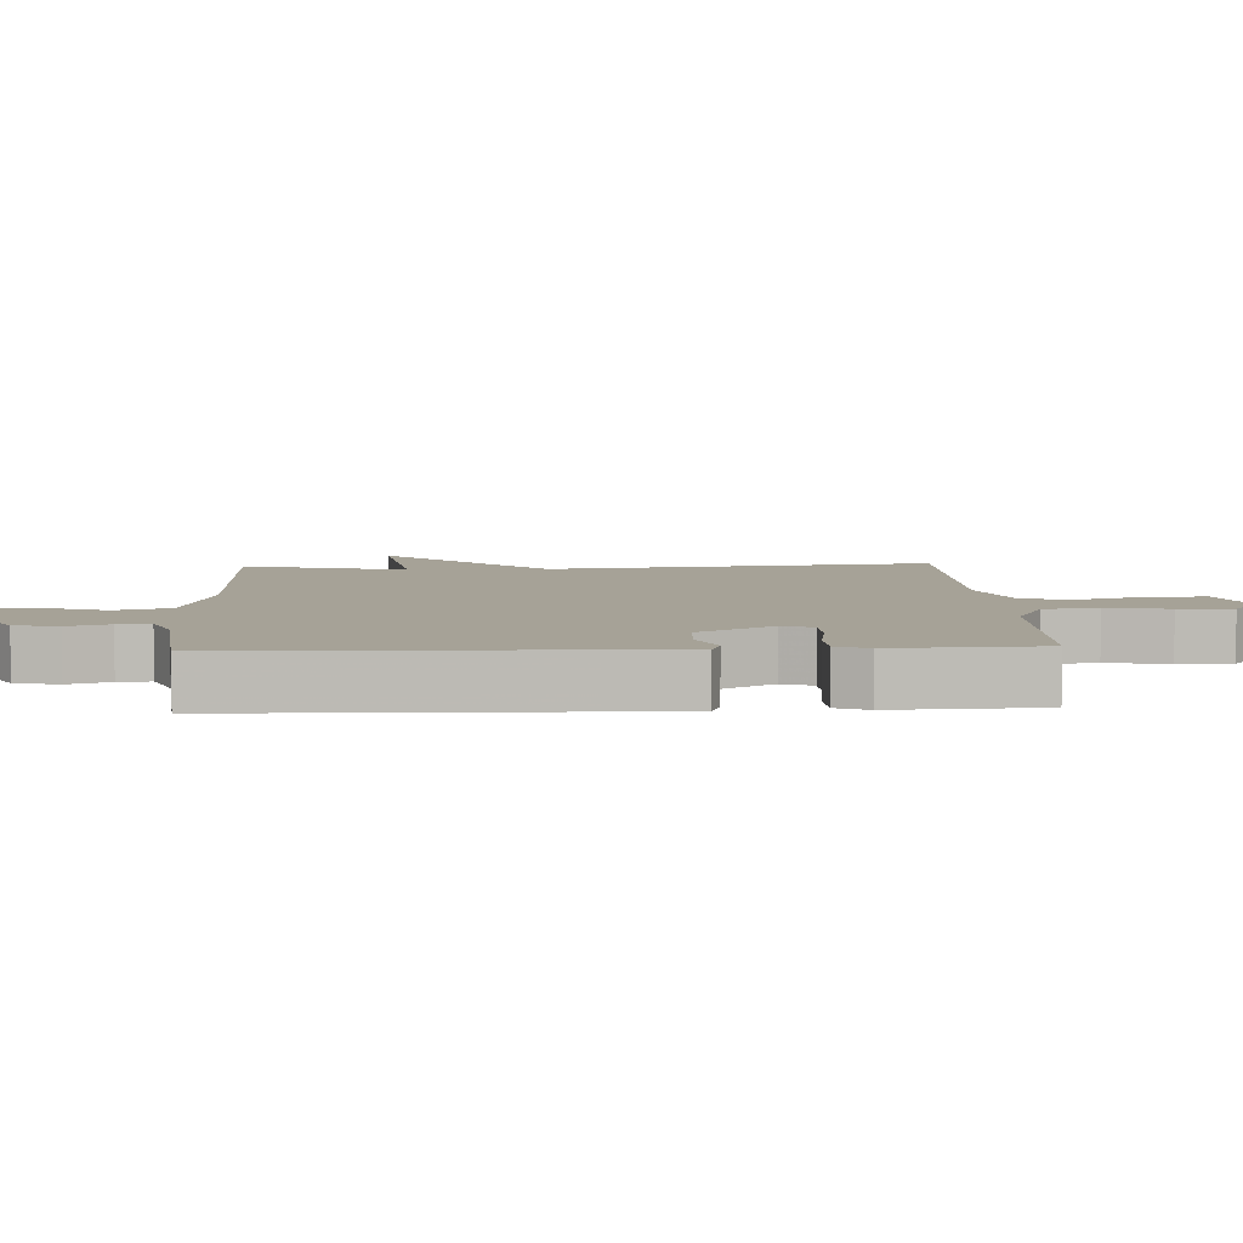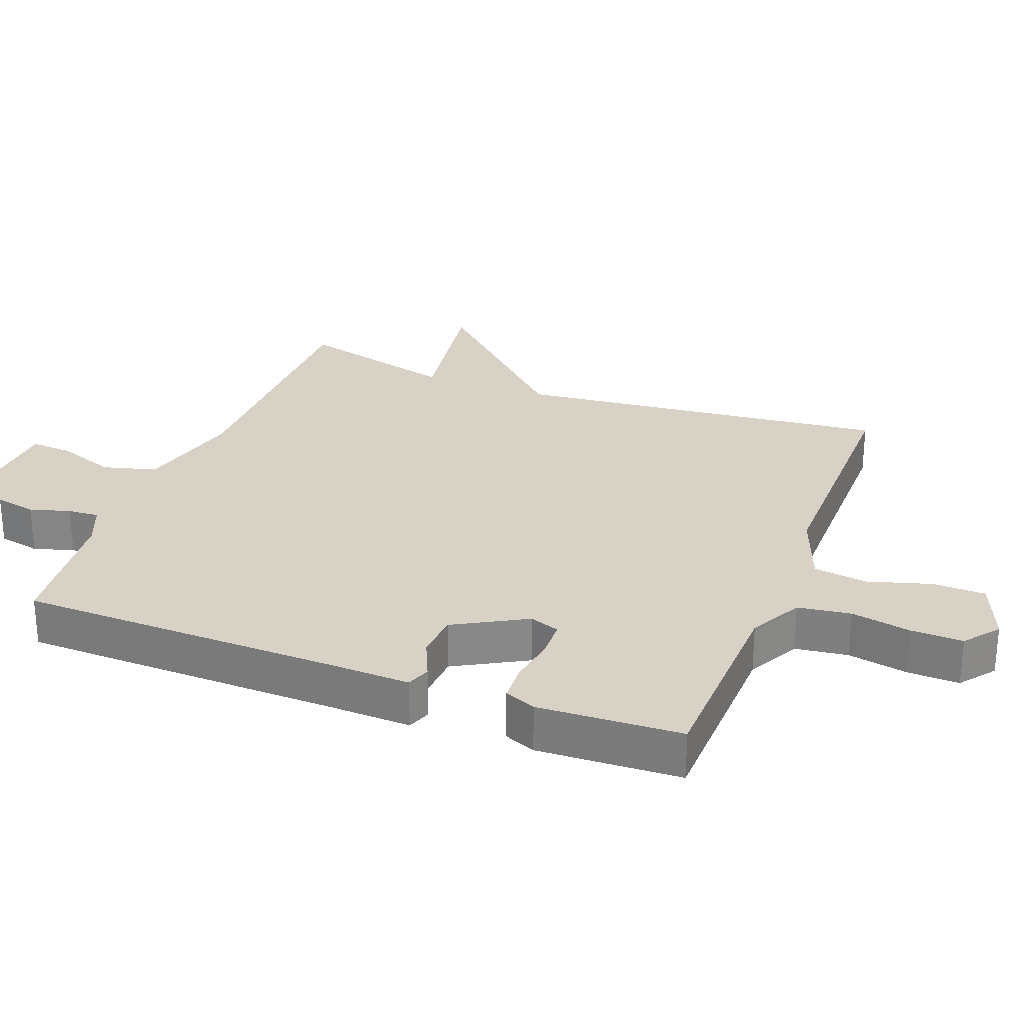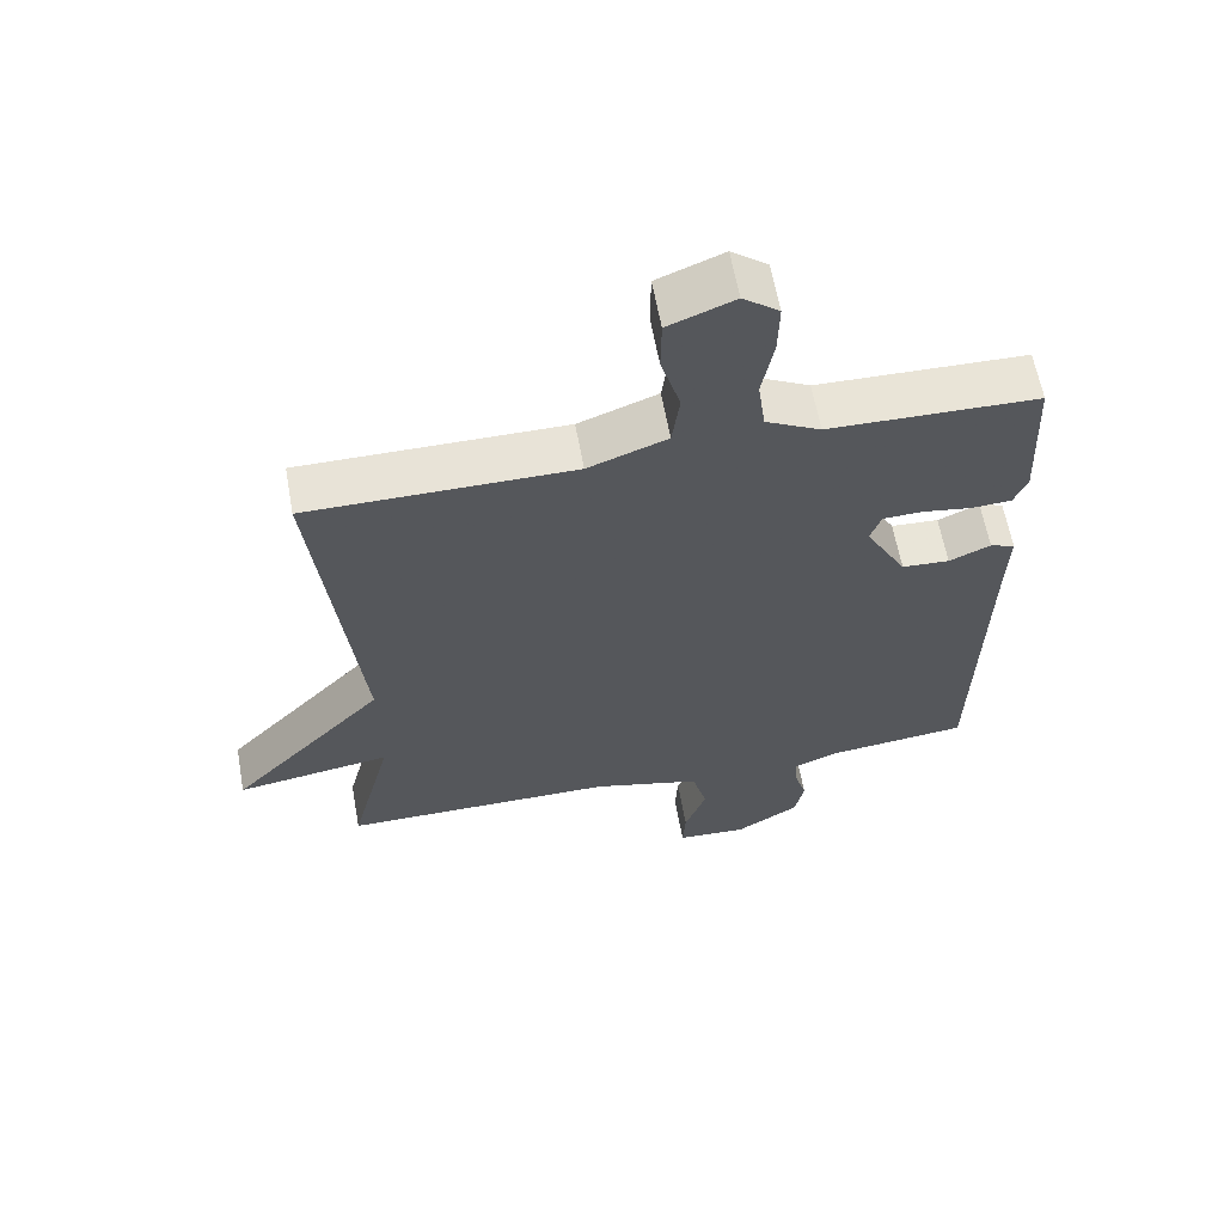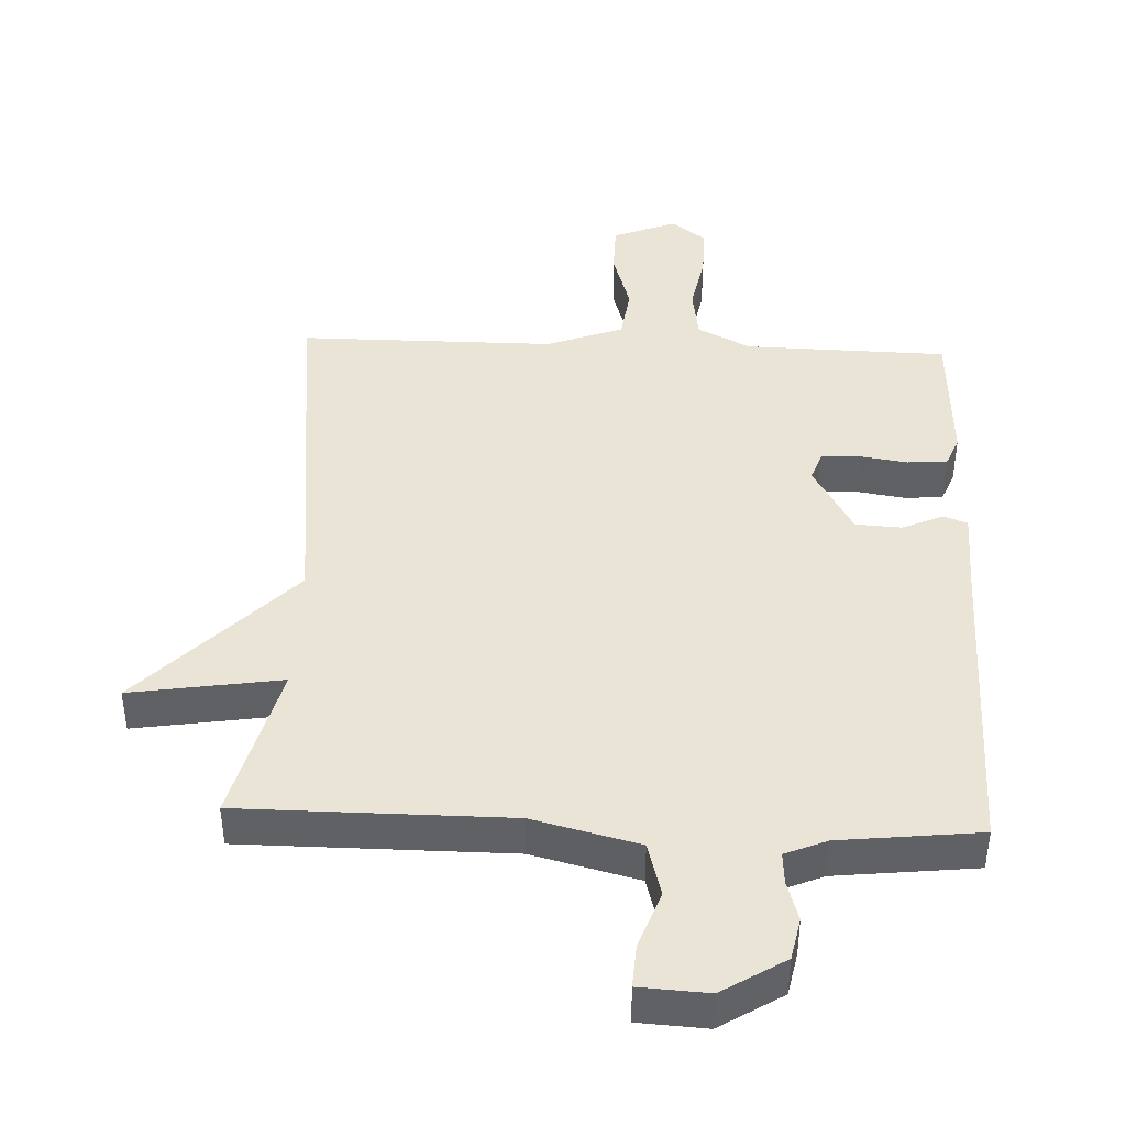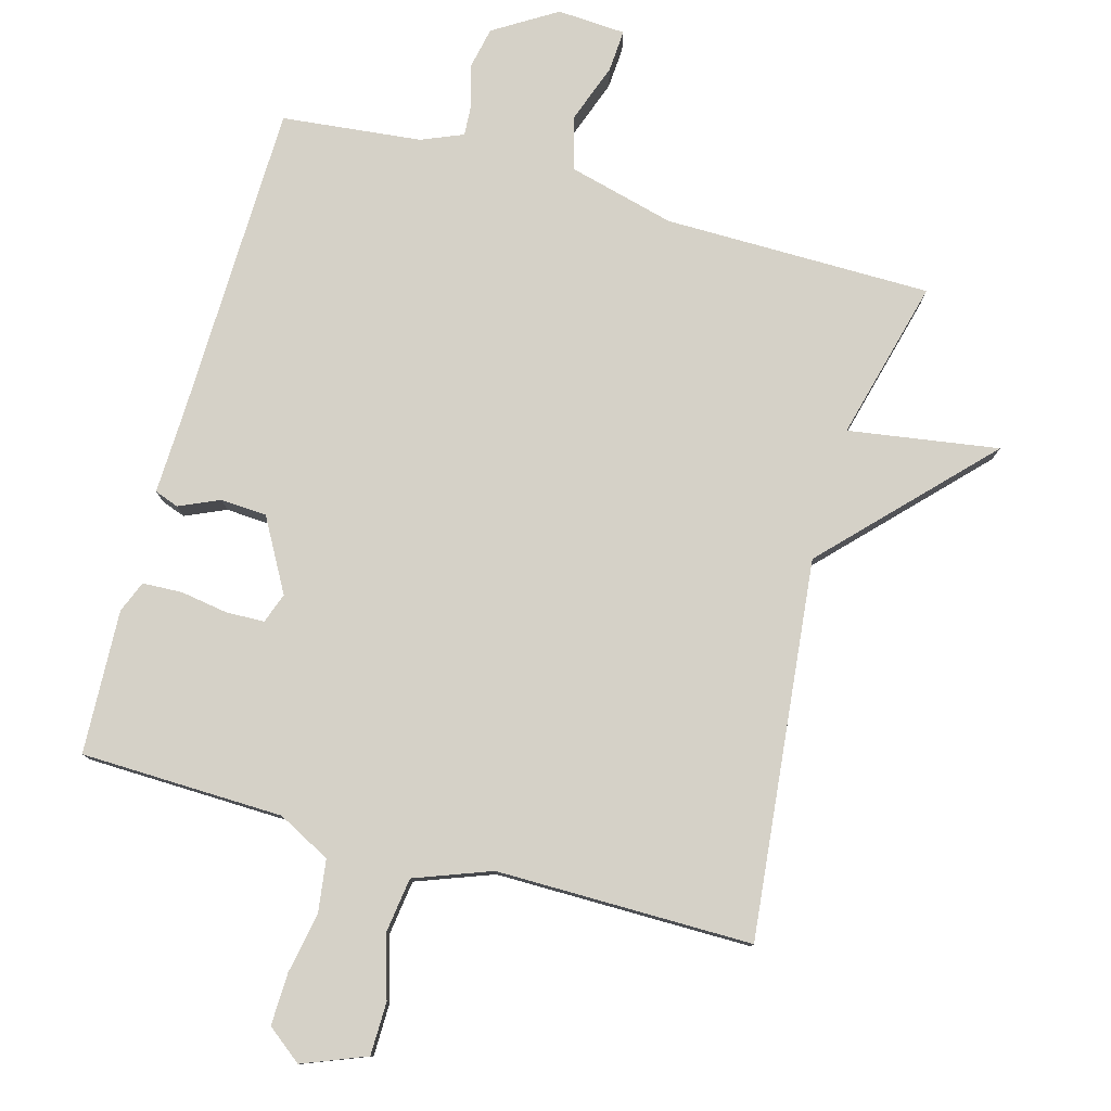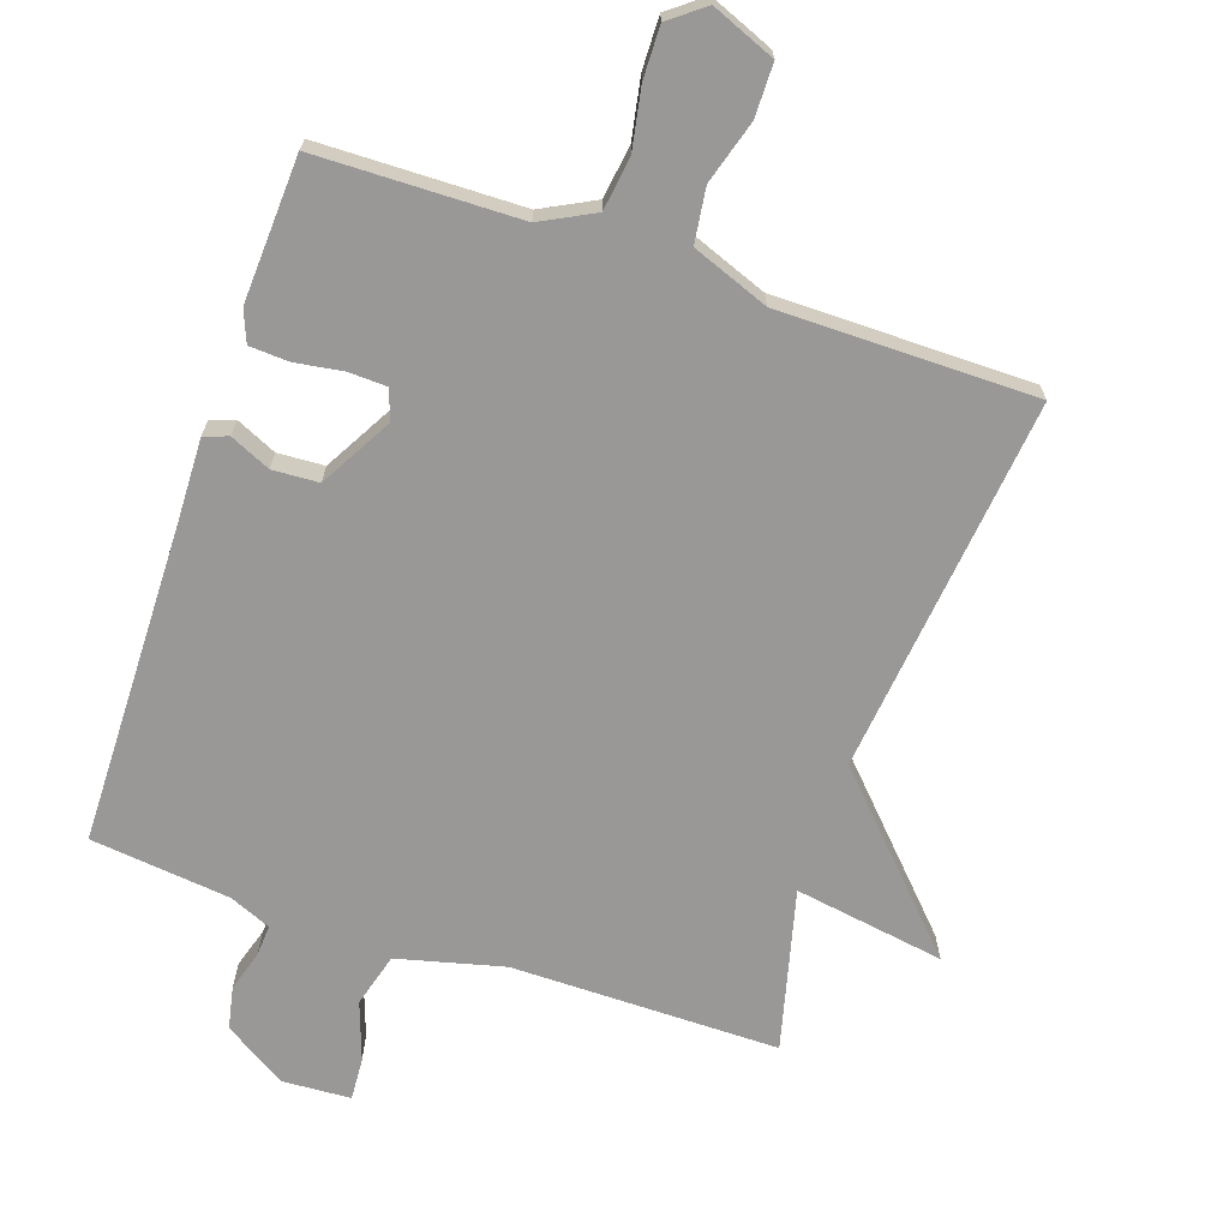
<metadata>
{"format":"obj","ext":"obj","renderer":"f3d","projection":"perspective","resolution":1024,"background":"white","views":[{"elev":6.5,"azim":-92.7,"up":"+Y"},{"elev":27.6,"azim":-69.0,"up":"+Y"},{"elev":61.7,"azim":169.8,"up":"+Z"},{"elev":42.5,"azim":-177.6,"up":"+Y"},{"elev":79.1,"azim":15.7,"up":"+Y"},{"elev":-68.7,"azim":-18.9,"up":"+Y"}]}
</metadata>
<code>
v -0.5 0.07 -0.5
v -0.509 0.07 -0.022
v -0.513 0.07 0.102
v -0.477 0.07 0.115
v -0.417 0.07 0.088
v -0.348 0.07 0.092
v -0.288 0.07 0.199
v -0.304 0.07 0.244
v -0.361 0.07 0.246
v -0.432 0.07 0.235
v -0.491 0.07 0.238
v -0.51 0.07 0.285
v -0.5 0.07 0.5
v -0.198 0.07 0.507
v -0.119 0.07 0.548
v -0.108 0.07 0.627
v -0.125 0.07 0.717
v -0.127 0.07 0.795
v -0.075 0.07 0.835
v 0.02 0.07 0.797
v 0.021 0.07 0.718
v -0.007 0.07 0.624
v 0.004 0.07 0.543
v 0.118 0.07 0.5
v 0.5 0.07 0.5
v 0.439 0.07 -0.061
v 0.663 0.07 -0.296
v 0.439 0.07 -0.261
v 0.5 0.07 -0.5
v 0.102 0.07 -0.501
v -0.056 0.07 -0.541
v -0.078 0.07 -0.621
v -0.047 0.07 -0.708
v -0.043 0.07 -0.771
v -0.145 0.07 -0.777
v -0.238 0.07 -0.719
v -0.251 0.07 -0.656
v -0.233 0.07 -0.596
v -0.23 0.07 -0.549
v -0.292 0.07 -0.523
v -0.5 0 -0.5
v -0.509 0 -0.022
v -0.513 0 0.102
v -0.477 0 0.115
v -0.417 0 0.088
v -0.348 0 0.092
v -0.288 0 0.199
v -0.304 0 0.244
v -0.361 0 0.246
v -0.432 0 0.235
v -0.491 0 0.238
v -0.51 0 0.285
v -0.5 0 0.5
v -0.198 0 0.507
v -0.119 0 0.548
v -0.108 0 0.627
v -0.125 0 0.717
v -0.127 0 0.795
v -0.075 0 0.835
v 0.02 0 0.797
v 0.021 0 0.718
v -0.007 0 0.624
v 0.004 0 0.543
v 0.118 0 0.5
v 0.5 0 0.5
v 0.439 0 -0.061
v 0.663 0 -0.296
v 0.439 0 -0.261
v 0.5 0 -0.5
v 0.102 0 -0.501
v -0.056 0 -0.541
v -0.078 0 -0.621
v -0.047 0 -0.708
v -0.043 0 -0.771
v -0.145 0 -0.777
v -0.238 0 -0.719
v -0.251 0 -0.656
v -0.233 0 -0.596
v -0.23 0 -0.549
v -0.292 0 -0.523
f 36 37 38
f 35 36 38
f 34 35 38
f 33 34 38
f 32 33 38
f 31 32 38 39
f 30 31 39 40
f 28 29 30
f 26 27 28
f 40 1 2
f 30 40 2
f 28 30 2
f 26 28 2
f 20 21 22
f 19 20 22
f 18 19 22
f 17 18 22
f 16 17 22
f 15 16 22 23
f 14 15 23 24
f 13 14 24
f 12 13 24
f 11 12 24
f 10 11 24
f 9 10 24
f 2 3 4 5
f 2 5 6
f 26 2 6
f 25 26 6 7
f 8 9 24 25
f 7 8 25
f 78 77 76
f 78 76 75
f 78 75 74
f 78 74 73
f 78 73 72
f 79 78 72 71
f 80 79 71 70
f 70 69 68
f 68 67 66
f 42 41 80
f 42 80 70
f 42 70 68
f 42 68 66
f 62 61 60
f 62 60 59
f 62 59 58
f 62 58 57
f 62 57 56
f 63 62 56 55
f 64 63 55 54
f 64 54 53
f 64 53 52
f 64 52 51
f 64 51 50
f 64 50 49
f 45 44 43 42
f 46 45 42
f 46 42 66
f 47 46 66 65
f 65 64 49 48
f 65 48 47
f 1 41 42 2
f 2 42 43 3
f 3 43 44 4
f 4 44 45 5
f 5 45 46 6
f 6 46 47 7
f 7 47 48 8
f 8 48 49 9
f 9 49 50 10
f 10 50 51 11
f 11 51 52 12
f 12 52 53 13
f 13 53 54 14
f 14 54 55 15
f 15 55 56 16
f 16 56 57 17
f 17 57 58 18
f 18 58 59 19
f 19 59 60 20
f 20 60 61 21
f 21 61 62 22
f 22 62 63 23
f 23 63 64 24
f 24 64 65 25
f 25 65 66 26
f 26 66 67 27
f 27 67 68 28
f 28 68 69 29
f 29 69 70 30
f 30 70 71 31
f 31 71 72 32
f 32 72 73 33
f 33 73 74 34
f 34 74 75 35
f 35 75 76 36
f 36 76 77 37
f 37 77 78 38
f 38 78 79 39
f 39 79 80 40
f 40 80 41 1

</code>
